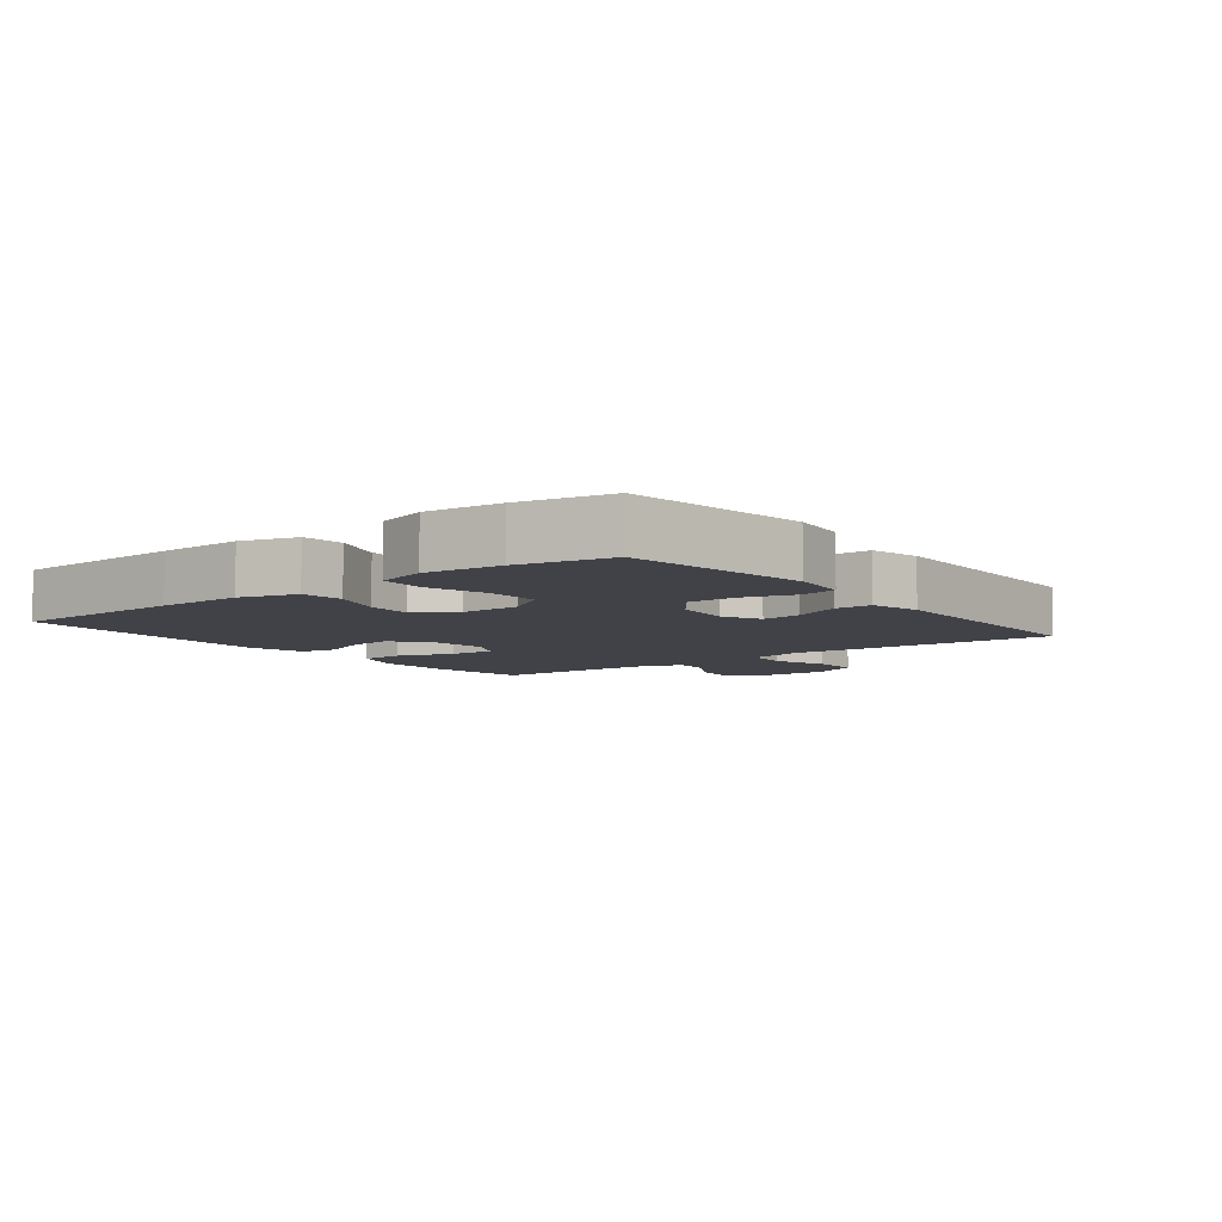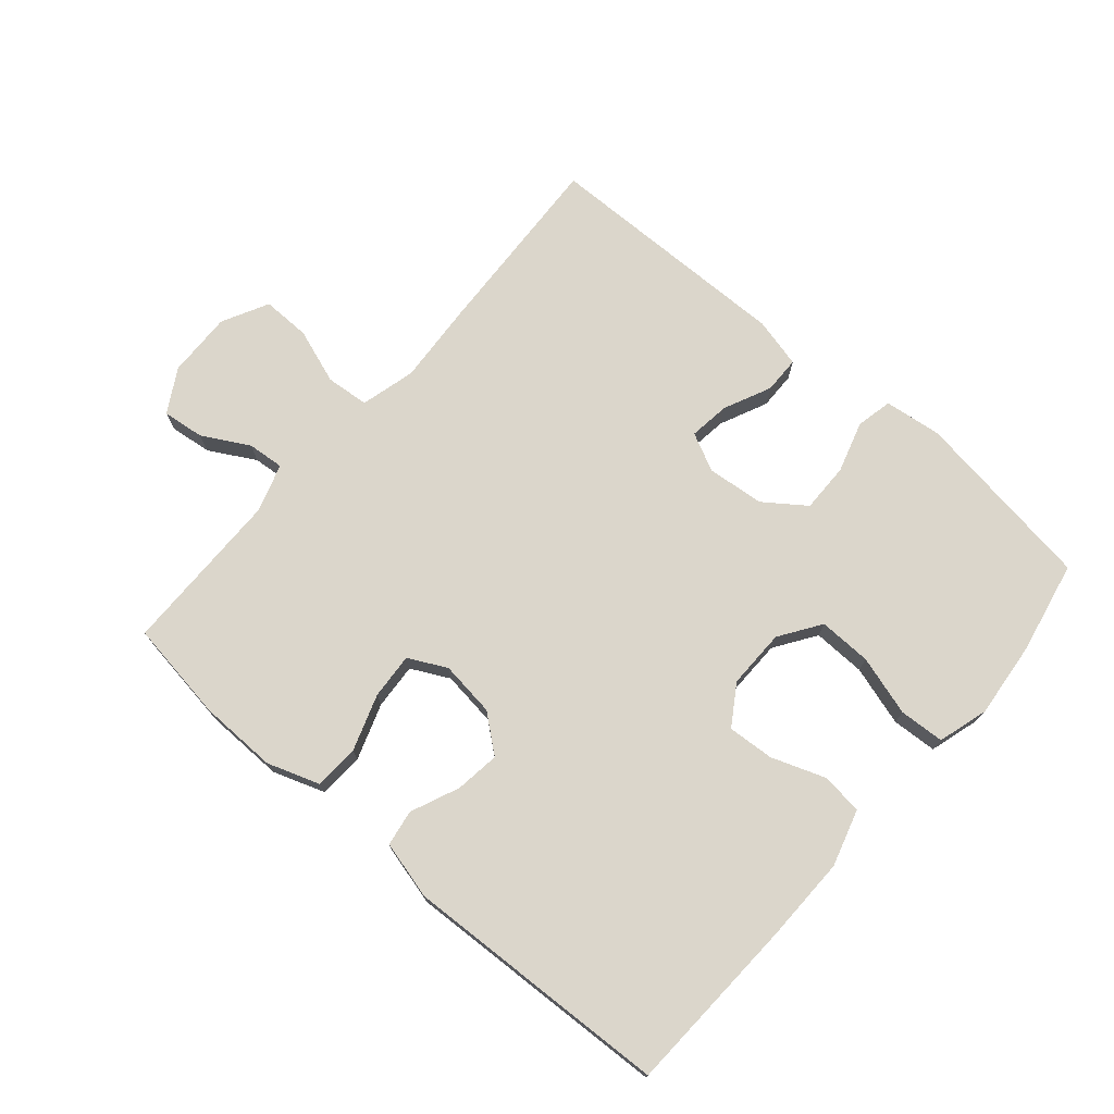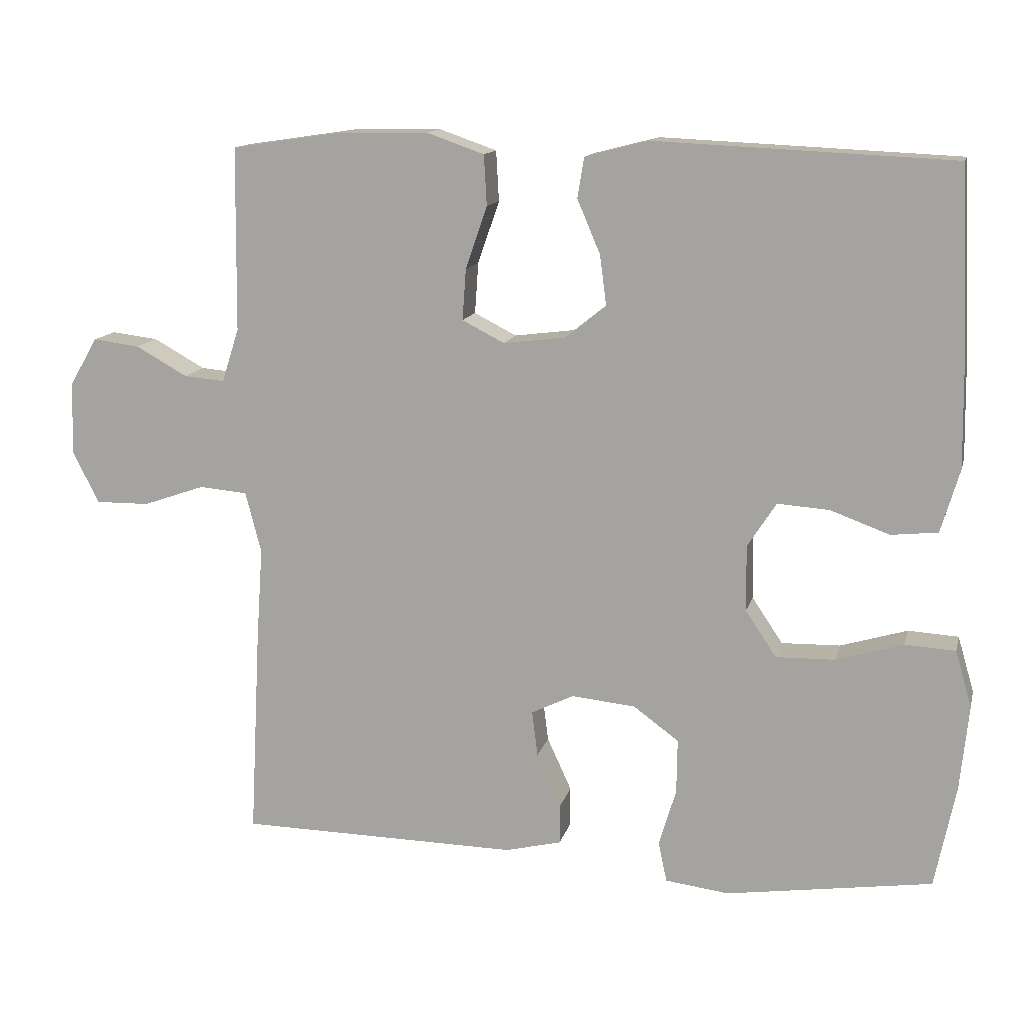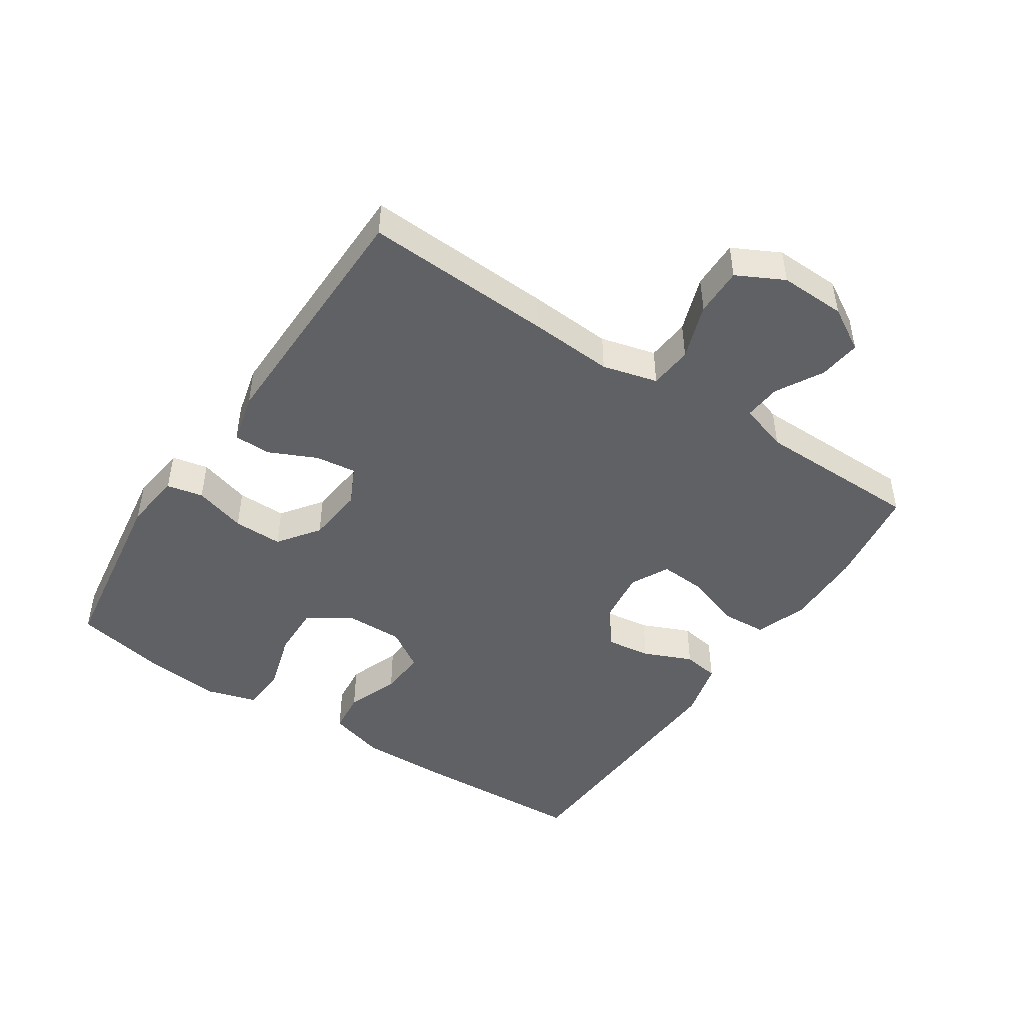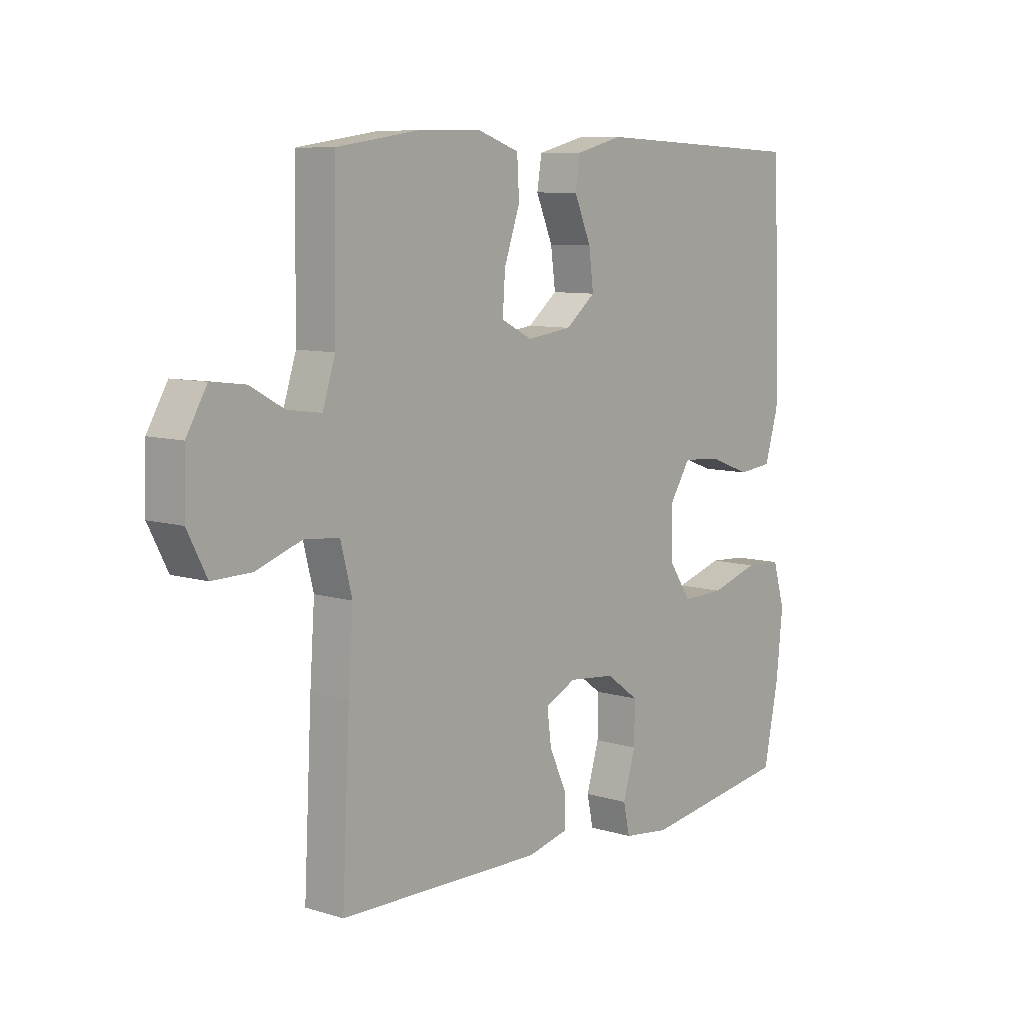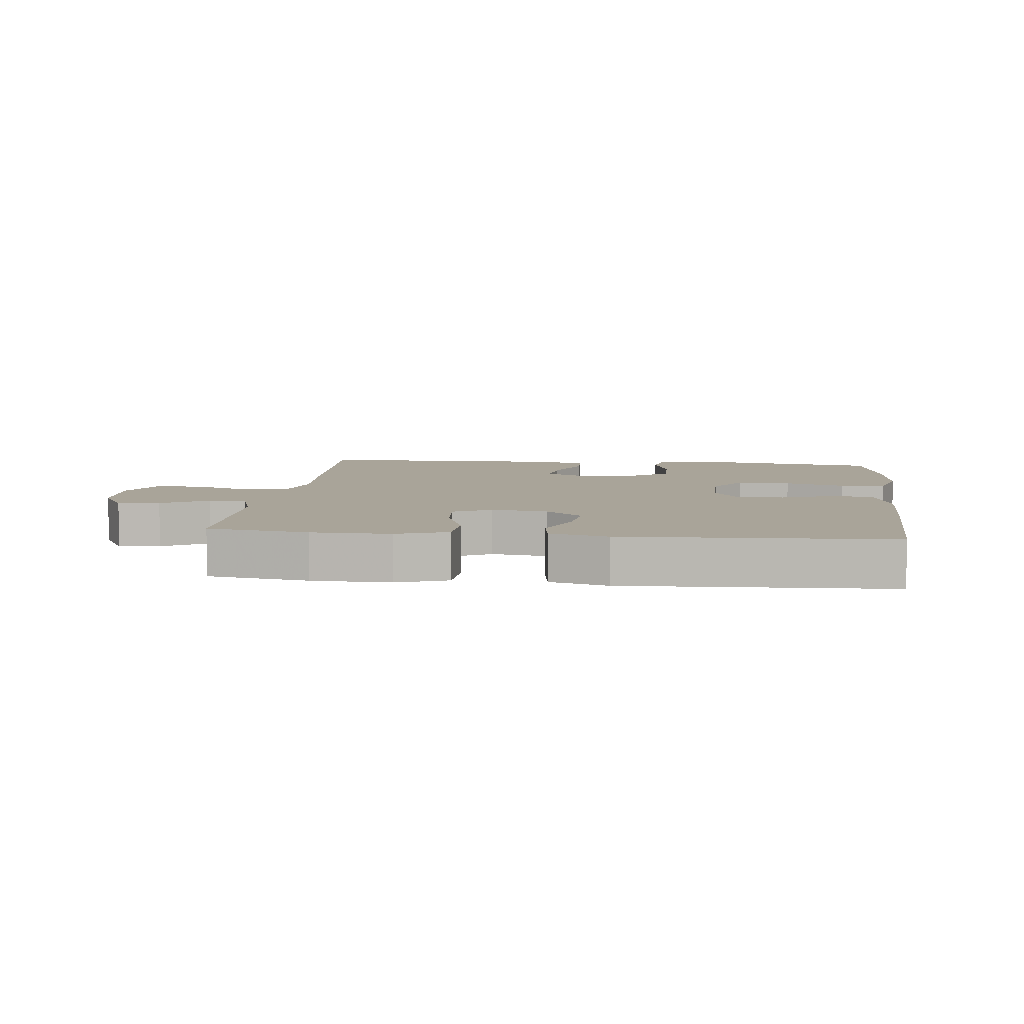
<metadata>
{"format":"obj","ext":"obj","renderer":"f3d","projection":"perspective","resolution":1024,"background":"white","views":[{"elev":-6.8,"azim":127.7,"up":"+Y"},{"elev":73.6,"azim":40.8,"up":"+Y"},{"elev":13.3,"azim":13.4,"up":"+Z"},{"elev":-46.7,"azim":-123.5,"up":"+Y"},{"elev":8.5,"azim":-50.3,"up":"+Z"},{"elev":7.3,"azim":6.4,"up":"+Y"}]}
</metadata>
<code>
v -0.5 0.07 0.5
v -0.344 0.07 0.523
v -0.222 0.07 0.525
v -0.142 0.07 0.497
v -0.138 0.07 0.427
v -0.168 0.07 0.34
v -0.173 0.07 0.269
v -0.114 0.07 0.239
v -0.028 0.07 0.25
v 0.029 0.07 0.296
v 0.02 0.07 0.365
v -0.012 0.07 0.44
v -0.003 0.07 0.496
v 0.087 0.07 0.519
v 0.5 0.07 0.5
v 0.512 0.07 0.224
v 0.514 0.07 0.092
v 0.488 0.07 0.004
v 0.423 0.07 -0.003
v 0.341 0.07 0.027
v 0.269 0.07 0.032
v 0.229 0.07 -0.03
v 0.23 0.07 -0.122
v 0.273 0.07 -0.186
v 0.355 0.07 -0.184
v 0.448 0.07 -0.156
v 0.518 0.07 -0.16
v 0.541 0.07 -0.238
v 0.529 0.07 -0.357
v 0.5 0.07 -0.5
v 0.214 0.07 -0.542
v 0.125 0.07 -0.531
v 0.113 0.07 -0.475
v 0.137 0.07 -0.395
v 0.138 0.07 -0.319
v 0.075 0.07 -0.273
v -0.014 0.07 -0.264
v -0.073 0.07 -0.293
v -0.065 0.07 -0.356
v -0.031 0.07 -0.43
v -0.032 0.07 -0.487
v -0.11 0.07 -0.506
v -0.5 0.07 -0.5
v -0.485 0.07 -0.209
v -0.476 0.07 -0.079
v -0.498 0.07 0.006
v -0.565 0.07 0.012
v -0.651 0.07 -0.018
v -0.726 0.07 -0.019
v -0.763 0.07 0.053
v -0.76 0.07 0.155
v -0.721 0.07 0.222
v -0.656 0.07 0.214
v -0.584 0.07 0.174
v -0.527 0.07 0.169
v -0.503 0.07 0.244
v -0.5 0 0.5
v -0.344 0 0.523
v -0.222 0 0.525
v -0.142 0 0.497
v -0.138 0 0.427
v -0.168 0 0.34
v -0.173 0 0.269
v -0.114 0 0.239
v -0.028 0 0.25
v 0.029 0 0.296
v 0.02 0 0.365
v -0.012 0 0.44
v -0.003 0 0.496
v 0.087 0 0.519
v 0.5 0 0.5
v 0.512 0 0.224
v 0.514 0 0.092
v 0.488 0 0.004
v 0.423 0 -0.003
v 0.341 0 0.027
v 0.269 0 0.032
v 0.229 0 -0.03
v 0.23 0 -0.122
v 0.273 0 -0.186
v 0.355 0 -0.184
v 0.448 0 -0.156
v 0.518 0 -0.16
v 0.541 0 -0.238
v 0.529 0 -0.357
v 0.5 0 -0.5
v 0.214 0 -0.542
v 0.125 0 -0.531
v 0.113 0 -0.475
v 0.137 0 -0.395
v 0.138 0 -0.319
v 0.075 0 -0.273
v -0.014 0 -0.264
v -0.073 0 -0.293
v -0.065 0 -0.356
v -0.031 0 -0.43
v -0.032 0 -0.487
v -0.11 0 -0.506
v -0.5 0 -0.5
v -0.485 0 -0.209
v -0.476 0 -0.079
v -0.498 0 0.006
v -0.565 0 0.012
v -0.651 0 -0.018
v -0.726 0 -0.019
v -0.763 0 0.053
v -0.76 0 0.155
v -0.721 0 0.222
v -0.656 0 0.214
v -0.584 0 0.174
v -0.527 0 0.169
v -0.503 0 0.244
f 51 52 53 54
f 51 54 55
f 50 51 55
f 47 48 49 50
f 46 47 50 55
f 45 46 55 56
f 43 44 45
f 42 43 45
f 39 40 41 42
f 38 39 42 45
f 37 38 45 56
f 31 32 33 34
f 31 34 35
f 30 31 35
f 29 30 35 36
f 25 26 27 28
f 24 25 28 29
f 17 18 19 20
f 17 20 21
f 16 17 21
f 15 16 21
f 14 15 21 22
f 11 12 13 14
f 10 11 14 22
f 3 4 5 6
f 3 6 7
f 2 3 7
f 1 2 7
f 36 37 56 1
f 24 29 36
f 23 24 36 1
f 9 10 22 23
f 8 9 23
f 7 8 23
f 1 7 23
f 110 109 108 107
f 111 110 107
f 111 107 106
f 106 105 104 103
f 111 106 103 102
f 112 111 102 101
f 101 100 99
f 101 99 98
f 98 97 96 95
f 101 98 95 94
f 112 101 94 93
f 90 89 88 87
f 91 90 87
f 91 87 86
f 92 91 86 85
f 84 83 82 81
f 85 84 81 80
f 76 75 74 73
f 77 76 73
f 77 73 72
f 77 72 71
f 78 77 71 70
f 70 69 68 67
f 78 70 67 66
f 62 61 60 59
f 63 62 59
f 63 59 58
f 63 58 57
f 57 112 93 92
f 92 85 80
f 57 92 80 79
f 79 78 66 65
f 79 65 64
f 79 64 63
f 79 63 57
f 1 57 58 2
f 2 58 59 3
f 3 59 60 4
f 4 60 61 5
f 5 61 62 6
f 6 62 63 7
f 7 63 64 8
f 8 64 65 9
f 9 65 66 10
f 10 66 67 11
f 11 67 68 12
f 12 68 69 13
f 13 69 70 14
f 14 70 71 15
f 15 71 72 16
f 16 72 73 17
f 17 73 74 18
f 18 74 75 19
f 19 75 76 20
f 20 76 77 21
f 21 77 78 22
f 22 78 79 23
f 23 79 80 24
f 24 80 81 25
f 25 81 82 26
f 26 82 83 27
f 27 83 84 28
f 28 84 85 29
f 29 85 86 30
f 30 86 87 31
f 31 87 88 32
f 32 88 89 33
f 33 89 90 34
f 34 90 91 35
f 35 91 92 36
f 36 92 93 37
f 37 93 94 38
f 38 94 95 39
f 39 95 96 40
f 40 96 97 41
f 41 97 98 42
f 42 98 99 43
f 43 99 100 44
f 44 100 101 45
f 45 101 102 46
f 46 102 103 47
f 47 103 104 48
f 48 104 105 49
f 49 105 106 50
f 50 106 107 51
f 51 107 108 52
f 52 108 109 53
f 53 109 110 54
f 54 110 111 55
f 55 111 112 56
f 56 112 57 1

</code>
